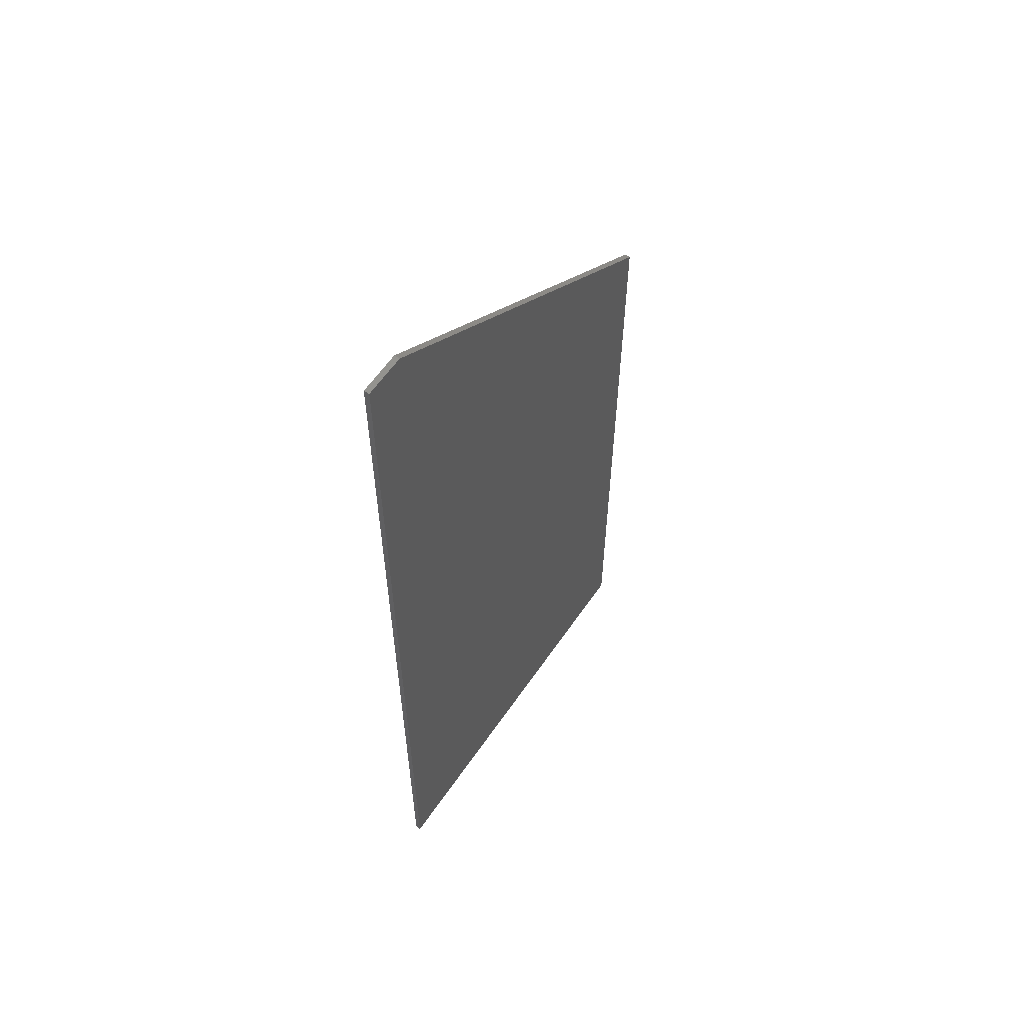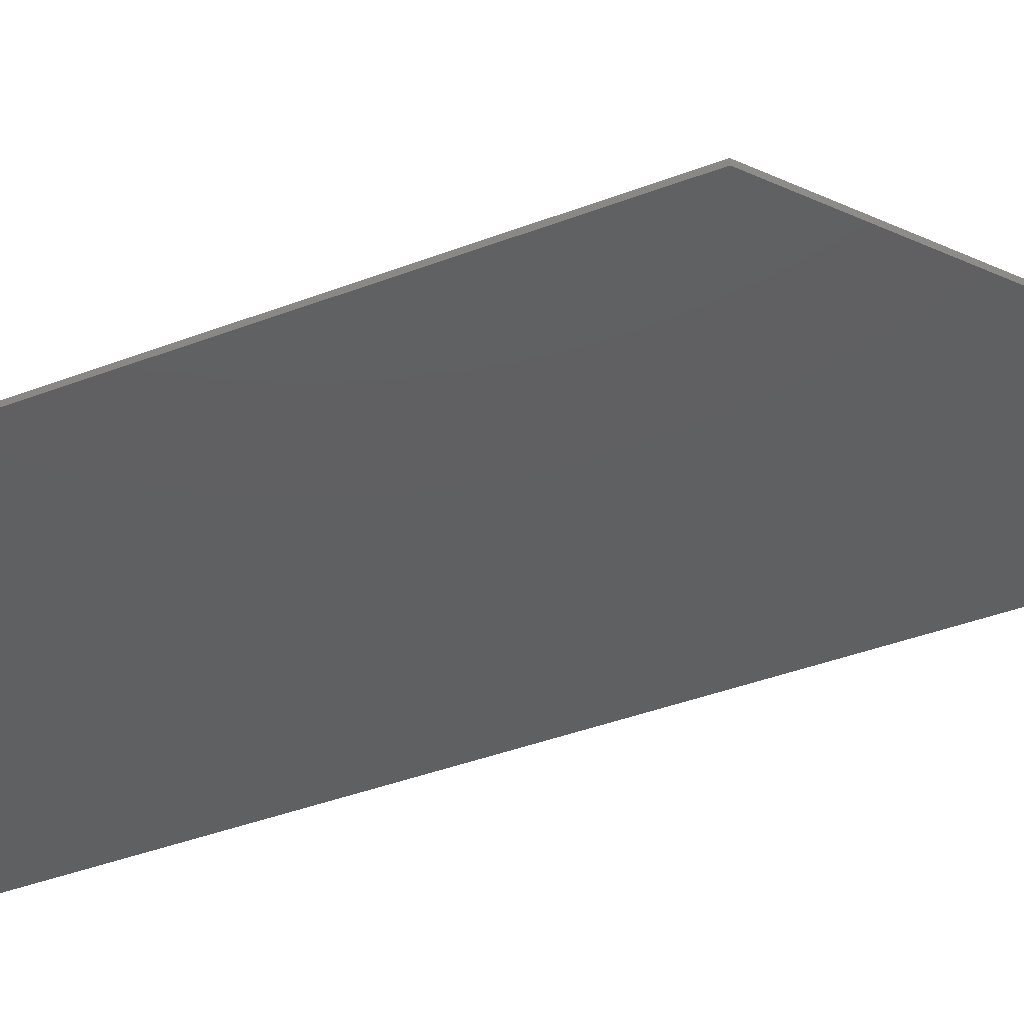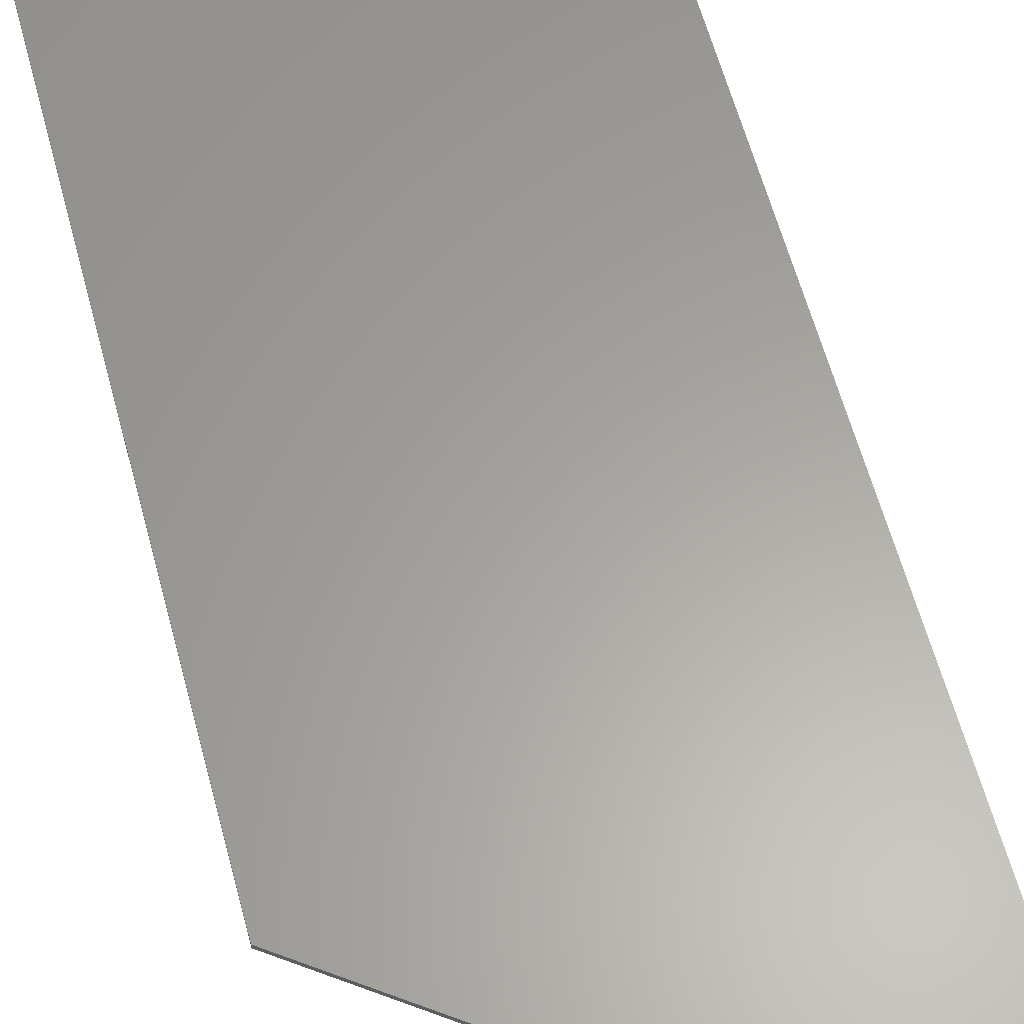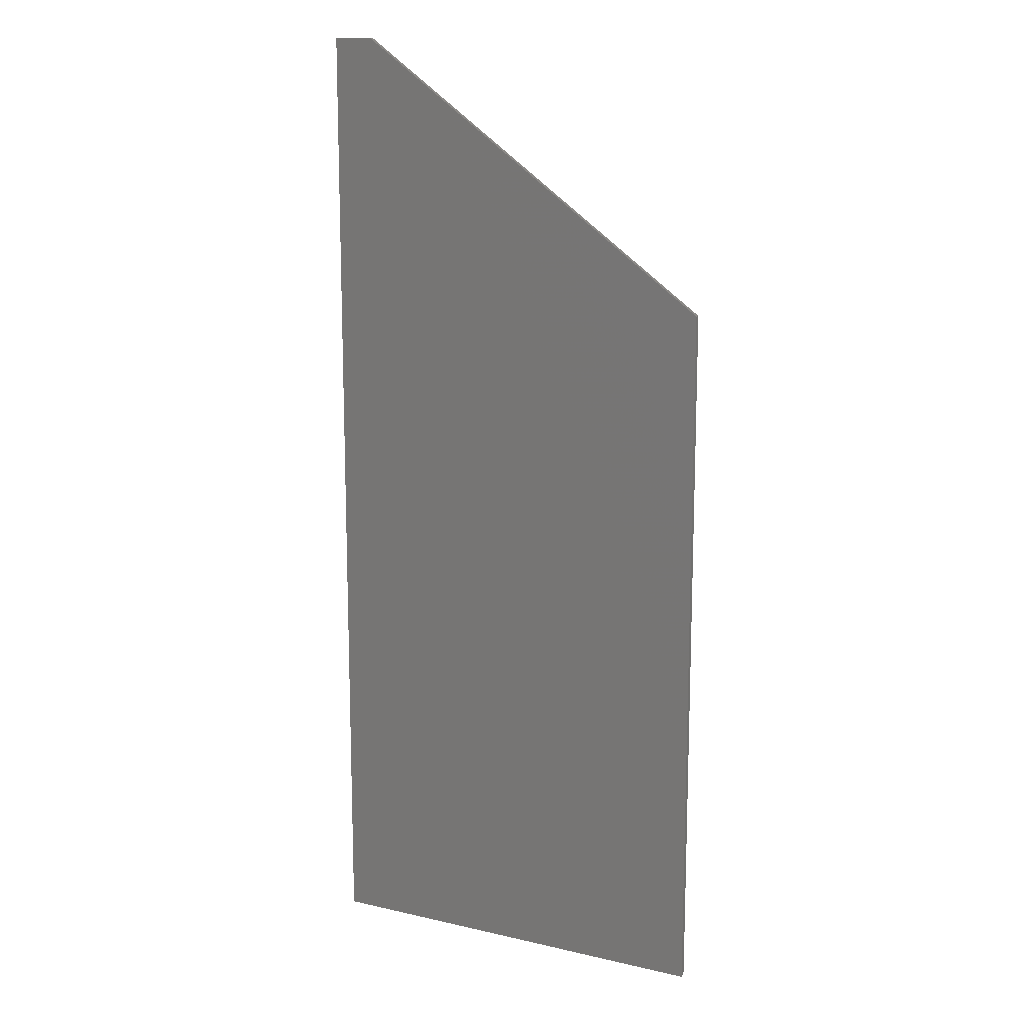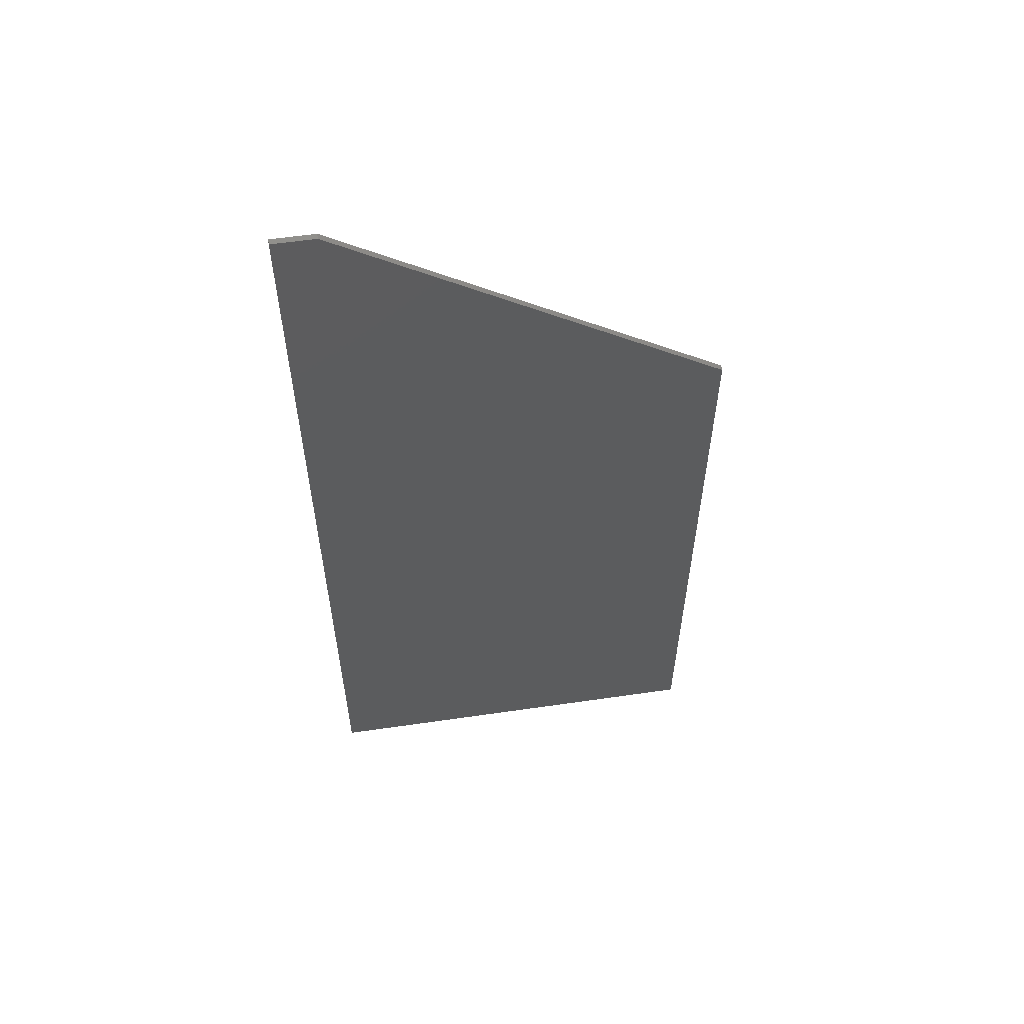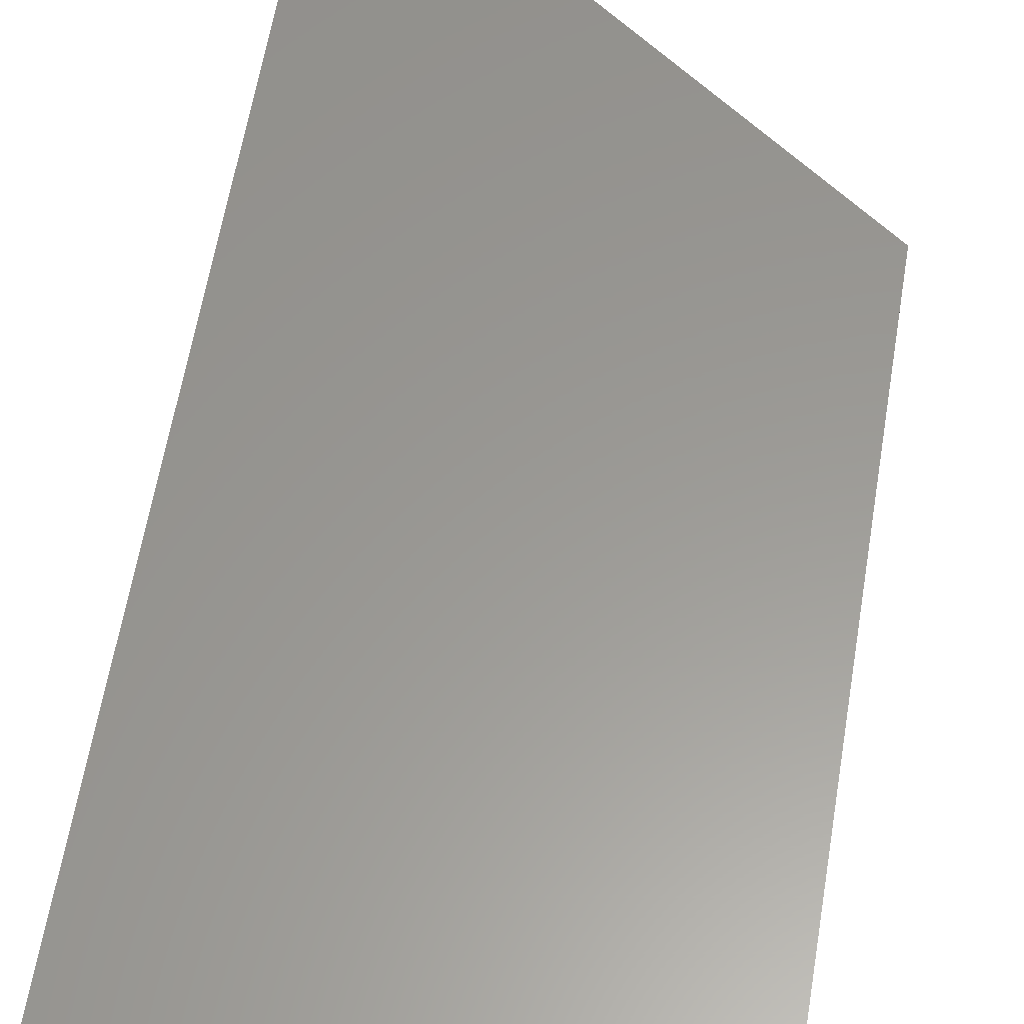
<metadata>
{"format":"stl","ext":"stl","renderer":"f3d","projection":"perspective","resolution":1024,"background":"white","views":[{"elev":60.2,"azim":124.3,"up":"+Z"},{"elev":-40.2,"azim":-64.8,"up":"+Y"},{"elev":61.6,"azim":-15.1,"up":"+Y"},{"elev":13.5,"azim":-152.7,"up":"+Z"},{"elev":59.0,"azim":171.5,"up":"+Z"},{"elev":59.3,"azim":-170.7,"up":"+Y"}]}
</metadata>
<code>
# stl→obj: 24 verts, 44 faces
v -0.5781 -0.007812 -0.6406
v 0.01069 -0.007812 -0.6406
v -0.5781 -0.007812 0.3673
v 0.01069 -0.007812 0.75
v -0.04819 -0.007812 0.75
v -0.5781 -0.006496 -0.645
v -0.5781 -0.007662 -0.6421
v -0.5781 -0.007218 -0.6436
v -0.5781 1.128e-16 0.3673
v -0.5781 0 -0.6484
v -0.5781 -0.001524 -0.6483
v -0.5781 -0.00299 -0.6478
v -0.5781 -0.00434 -0.6471
v -0.5781 -0.005524 -0.6461
v 0.01069 -0.007662 -0.6421
v 0.01069 -0.006496 -0.645
v 0.01069 -0.007218 -0.6436
v 0.01069 -0.00434 -0.6471
v 0.01069 -0.005524 -0.6461
v 0.01069 2.206e-16 0.75
v 0.01069 -0.00299 -0.6478
v 0.01069 -0.001524 -0.6483
v 0.01069 6.537e-17 -0.6484
v -0.04819 2.141e-16 0.75
f 1 2 3
f 3 2 4
f 3 4 5
f 1 6 7
f 1 3 6
f 7 6 8
f 9 10 11
f 9 11 12
f 9 12 13
f 9 13 14
f 9 14 6
f 9 6 3
f 2 15 16
f 16 15 17
f 18 16 19
f 20 4 2
f 20 2 16
f 20 16 18
f 20 18 21
f 20 21 22
f 20 22 23
f 24 20 9
f 9 20 23
f 9 23 10
f 10 23 11
f 11 23 22
f 11 22 12
f 12 22 21
f 12 21 13
f 13 21 18
f 13 18 14
f 14 18 19
f 14 19 6
f 6 19 16
f 6 16 8
f 8 16 17
f 8 17 7
f 7 17 15
f 7 15 1
f 1 15 2
f 5 24 3
f 3 24 9
f 4 20 5
f 5 20 24

</code>
